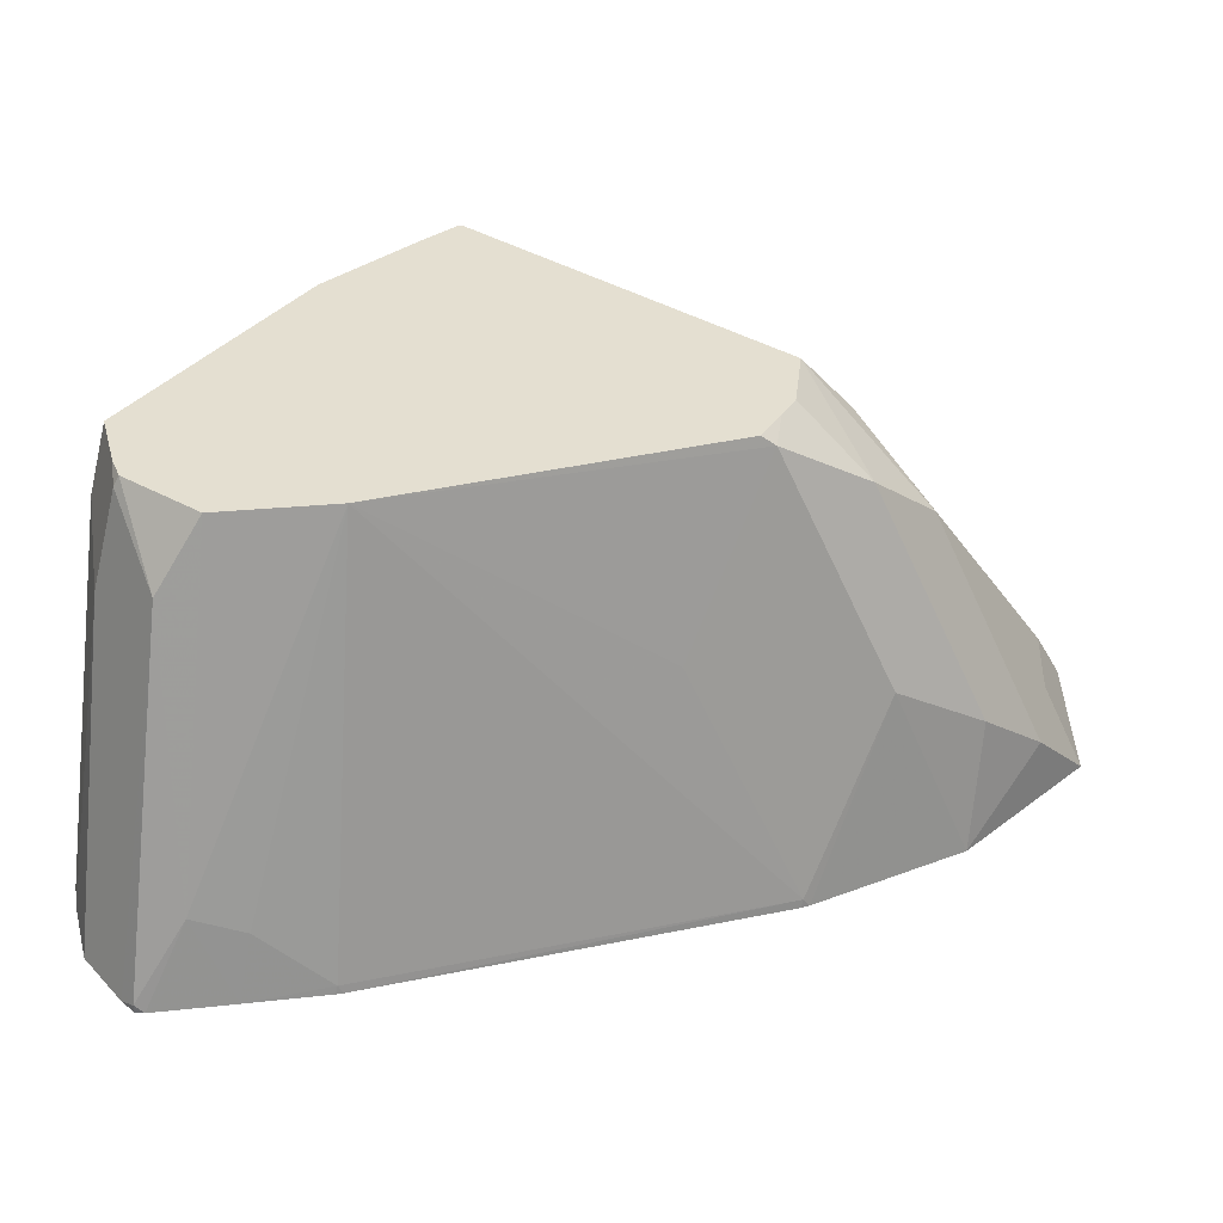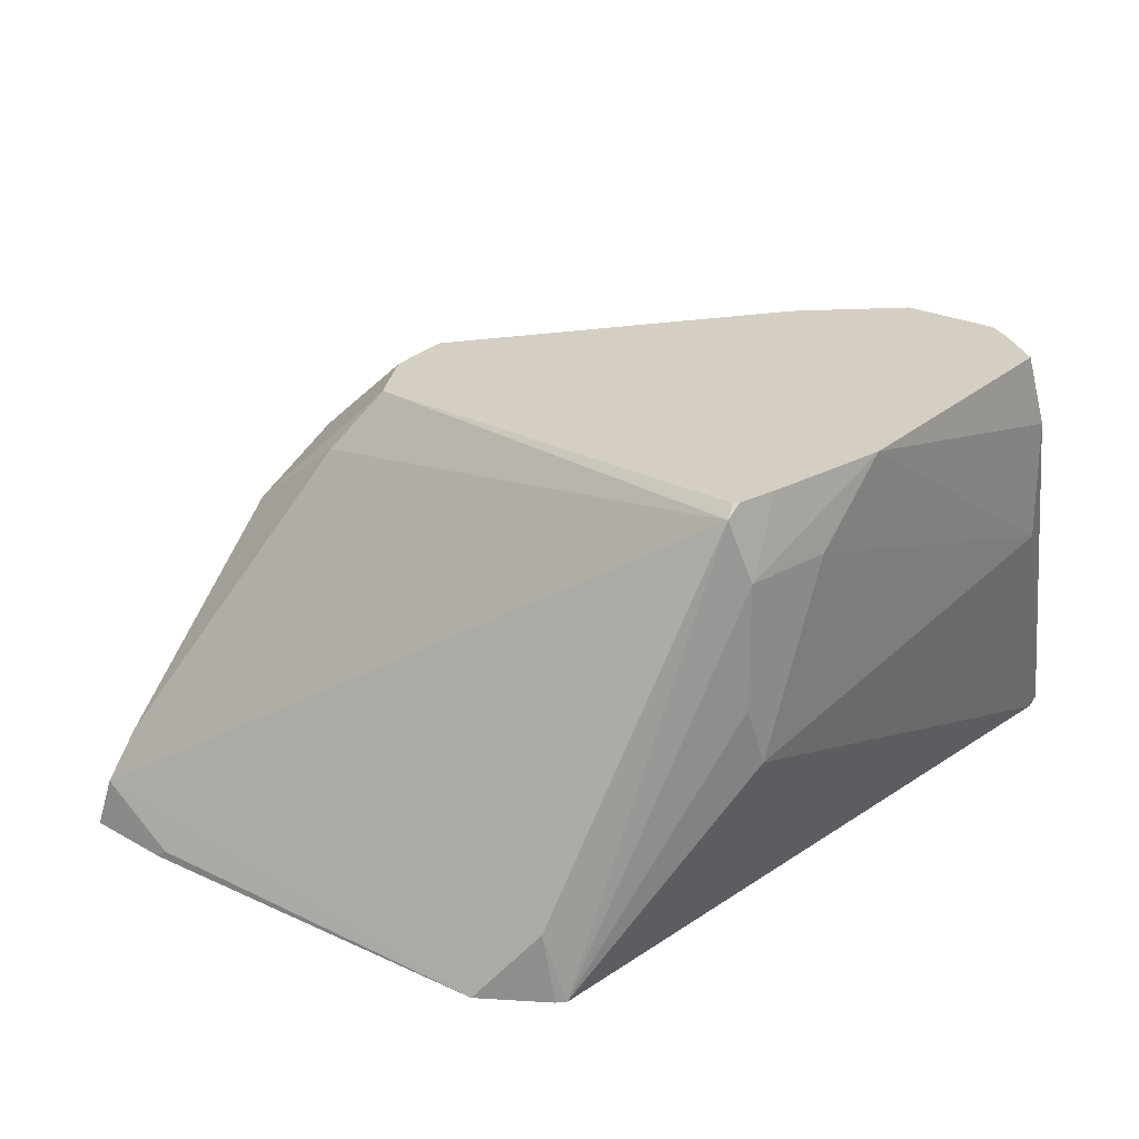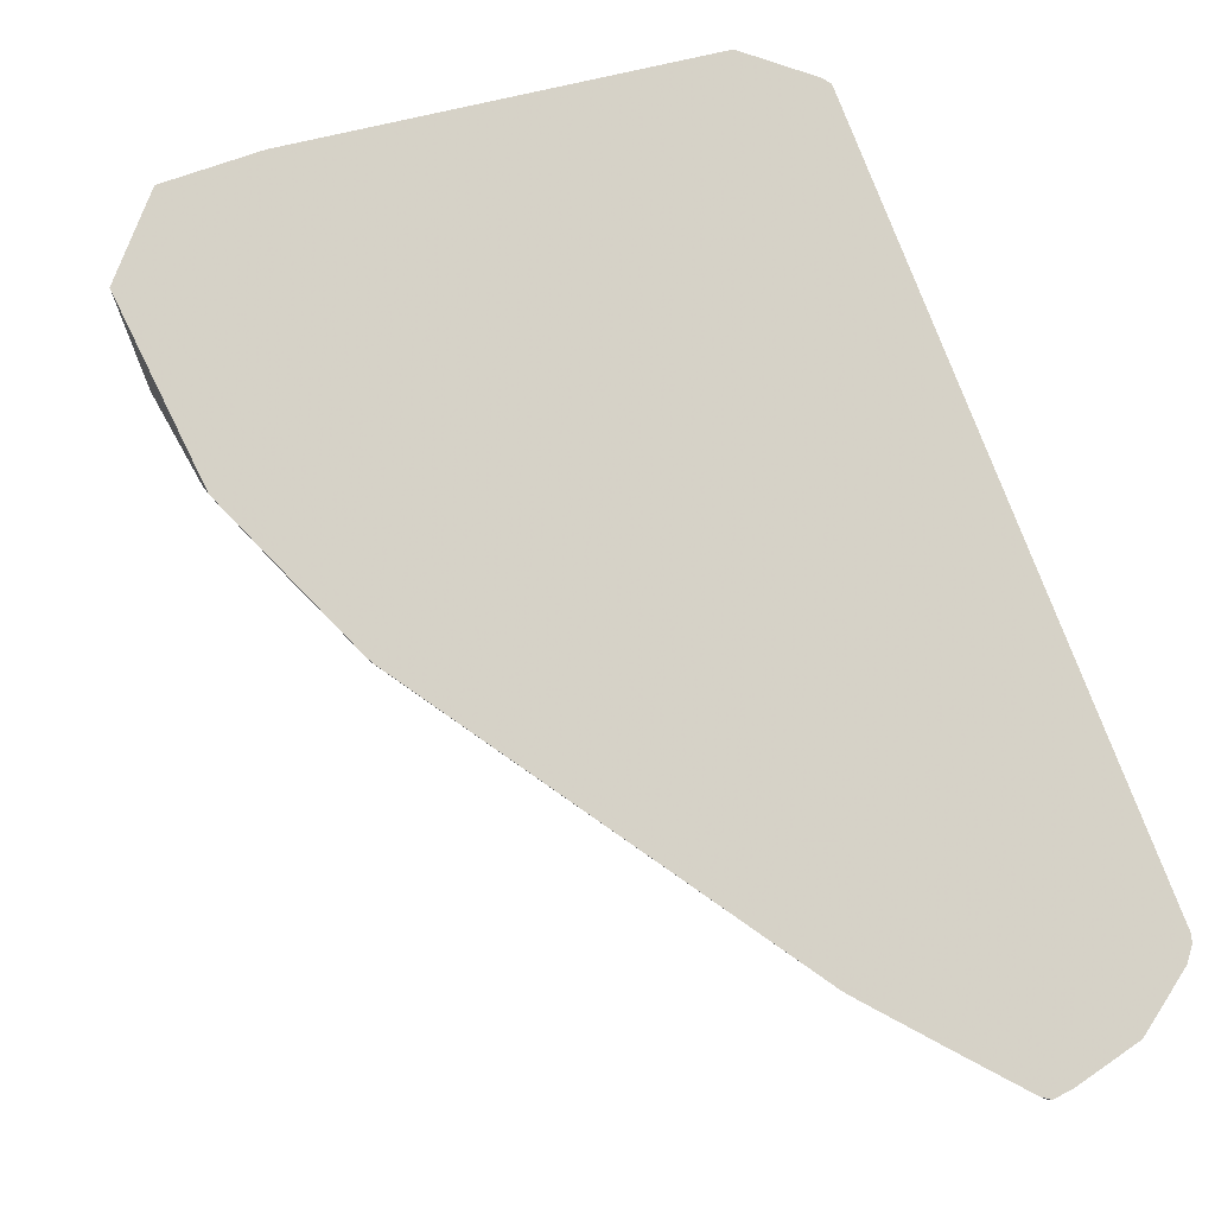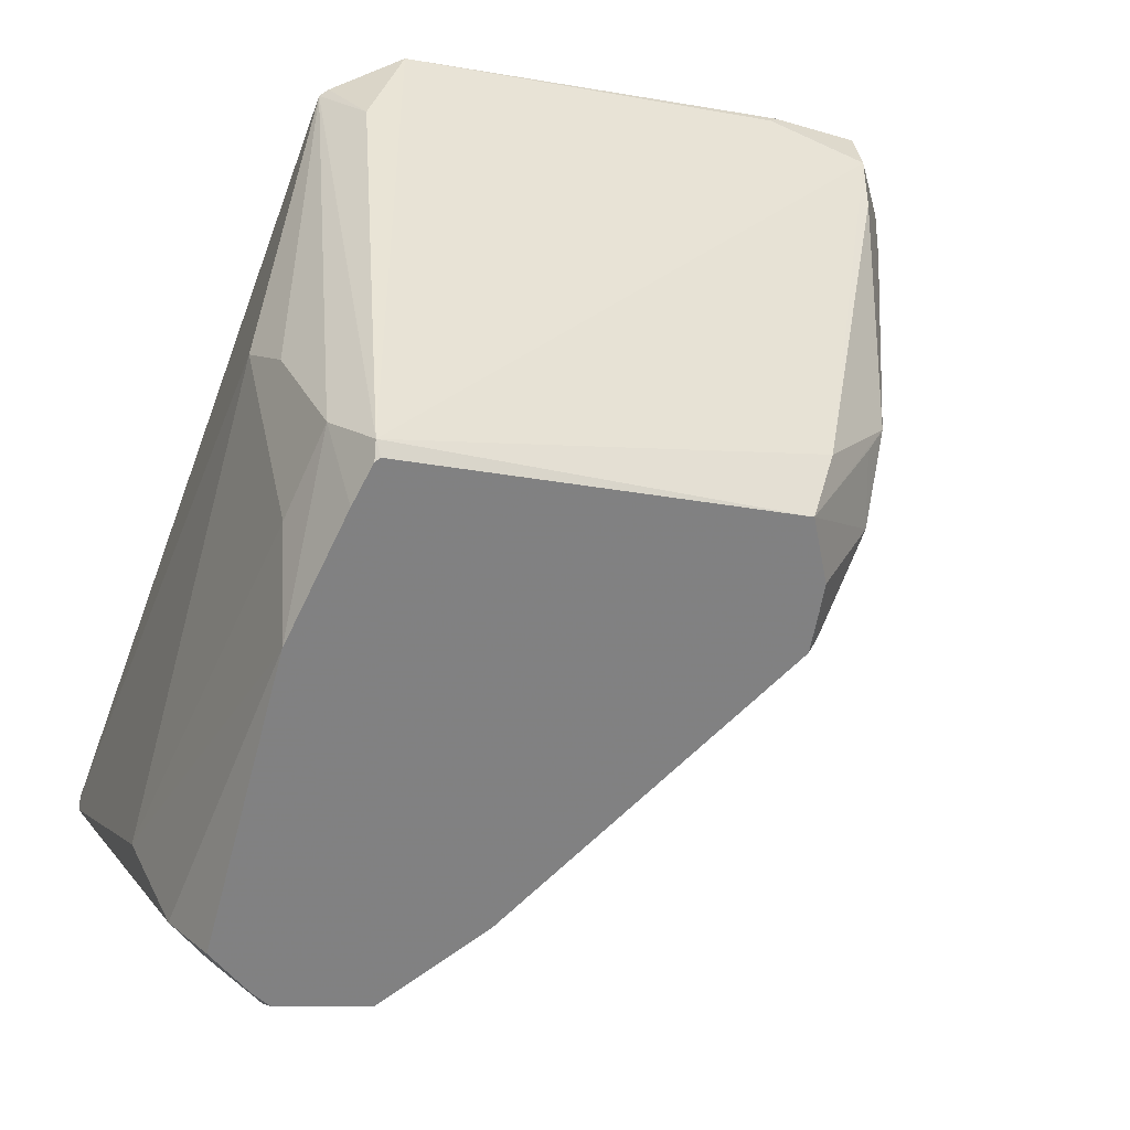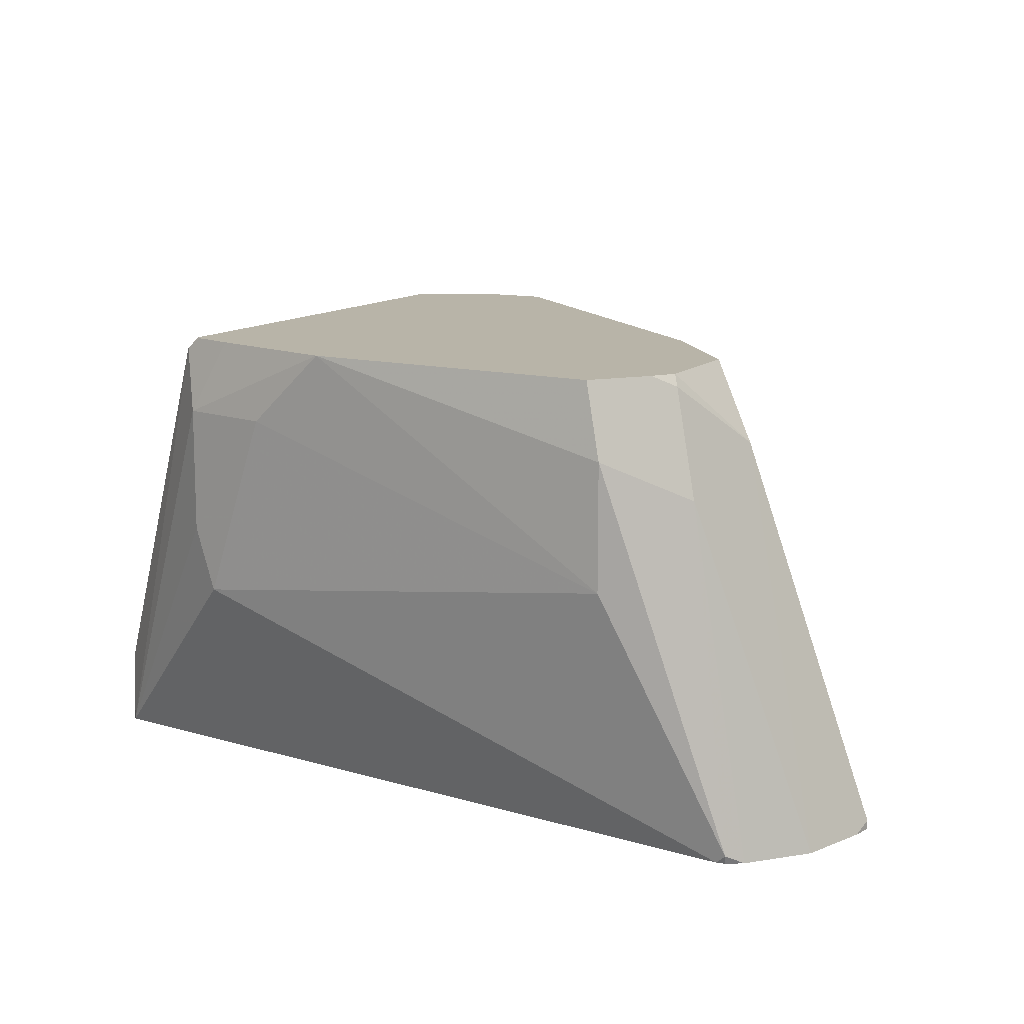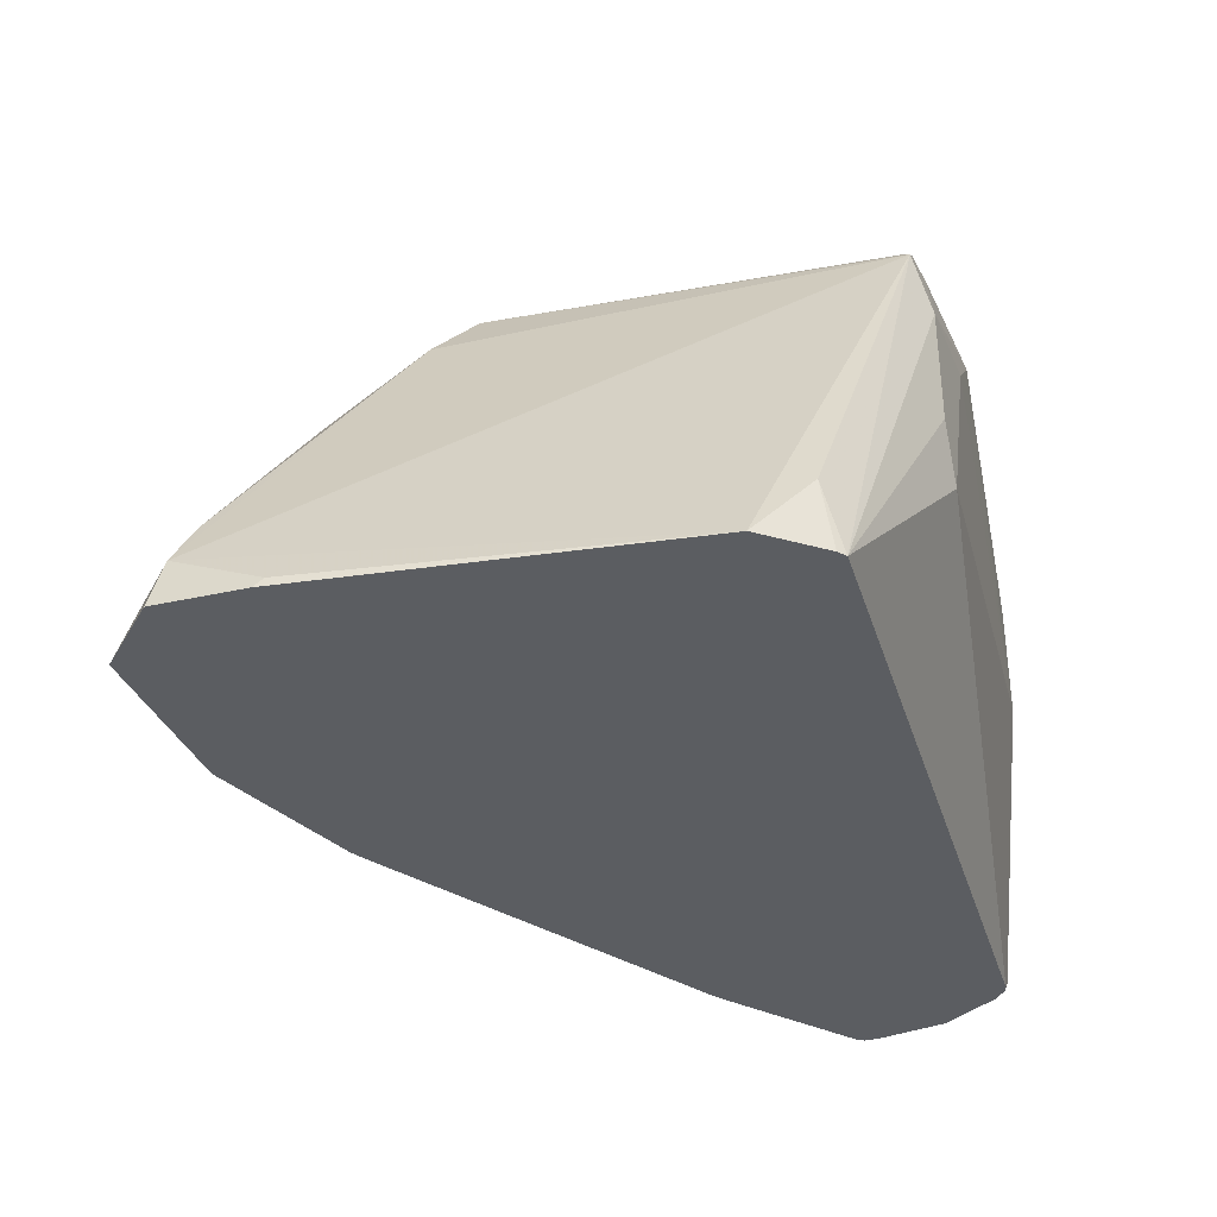
<metadata>
{"format":"obj","ext":"obj","renderer":"f3d","projection":"perspective","resolution":1024,"background":"white","views":[{"elev":36.8,"azim":-161.2,"up":"+Y"},{"elev":25.5,"azim":20.4,"up":"+Y"},{"elev":-11.6,"azim":-10.4,"up":"+Z"},{"elev":30.1,"azim":157.5,"up":"+Z"},{"elev":13.0,"azim":102.7,"up":"+Y"},{"elev":-35.7,"azim":-5.8,"up":"+Y"}]}
</metadata>
<code>
v -0.01838 0.147 0.6063
v -0.01838 0.1457 0.6063
v -0.01982 0.1457 0.6066
v -0.0245 0.1592 0.6124
v -0.01838 0.2021 0.6246
v -0.01581 0.1457 0.6075
v -0.03121 0.1457 0.6123
v -0.02381 0.2129 0.6301
v -0.03216 0.1562 0.6154
v -0.04029 0.2129 0.6379
v -0.009969 0.2129 0.6343
v -0.009197 0.2113 0.6338
v -0.01226 0.1715 0.6185
v -0.009197 0.1562 0.6154
v -0.007097 0.1457 0.6134
v -0.04266 0.1457 0.6181
v -0.04287 0.147 0.6185
v -0.09797 0.147 0.6552
v -0.0796 0.1837 0.6552
v -0.08725 0.2113 0.6705
v -0.08518 0.2129 0.6697
v -0.007527 0.2129 0.6371
v 0 0.2021 0.643
v -0.006136 0.196 0.6307
v -0.00129 0.1457 0.6221
v -0.04357 0.1457 0.6186
v -0.09777 0.1457 0.6548
v -0.09883 0.1457 0.6557
v -0.1056 0.1745 0.6705
v -0.09874 0.2021 0.6797
v -0.0872 0.2129 0.6797
v -0.08642 0.2129 0.6755
v -0.002176 0.2129 0.6452
v 0 0.1837 0.643
v 0 0.147 0.6246
v -0.01431 0.2129 0.6873
v -0.0004934 0.1457 0.6246
v -0.1172 0.1457 0.674
v -0.1171 0.1653 0.6797
v -0.085 0.2129 0.6901
v -0.124 0.1562 0.6889
v -0.1056 0.1929 0.6889
v -0.101 0.1975 0.6889
v -0.0006452 0.1457 0.6259
v -0.01838 0.2021 0.6981
v -0.02297 0.1745 0.7073
v -0.02359 0.2129 0.7045
v -0.0245 0.2021 0.7103
v -0.1229 0.1457 0.6854
v -0.09185 0.2044 0.6935
v -0.02757 0.2113 0.7119
v -0.02757 0.2129 0.7102
v -0.1292 0.1457 0.6981
v -0.1286 0.147 0.6981
v -0.1225 0.1592 0.6981
v -0.1194 0.1608 0.7073
v -0.04276 0.1457 0.7293
v -0.0245 0.1837 0.7103
v -0.02673 0.2129 0.7098
v -0.1225 0.1531 0.7103
v -0.04594 0.1562 0.7303
v -0.05512 0.1457 0.7329
v -0.1245 0.1457 0.7109
v -0.04415 0.1457 0.73
v -0.1117 0.1457 0.7161
v -0.1102 0.147 0.7165
f 30 42 43
f 30 43 40
f 34 44 35
f 34 36 45
f 34 45 46
f 36 48 45
f 35 44 37
f 36 47 48
f 38 49 41
f 38 41 39
f 30 41 42
f 40 43 42
f 34 46 44
f 30 39 41
f 23 34 35
f 29 39 30
f 29 38 39
f 28 38 29
f 25 35 37
f 24 35 25
f 23 36 34
f 23 33 36
f 23 35 24
f 22 33 23
f 20 32 21
f 20 31 32
f 20 30 31
f 20 29 30
f 40 42 50
f 30 40 31
f 40 50 51
f 53 60 56
f 41 49 53
f 19 29 20
f 62 66 65
f 61 62 64
f 60 66 62
f 60 65 66
f 60 63 65
f 57 61 64
f 54 56 55
f 53 56 54
f 53 63 60
f 51 62 61
f 51 60 62
f 51 59 52
f 51 61 57
f 50 60 51
f 50 56 60
f 48 57 58
f 48 51 57
f 48 59 51
f 47 59 48
f 46 58 57
f 45 58 46
f 45 48 58
f 44 46 57
f 42 56 50
f 42 55 56
f 41 55 42
f 41 54 55
f 41 53 54
f 40 51 52
f 18 26 27
f 1 2 3
f 18 28 29
f 5 8 11
f 4 10 8
f 4 9 10
f 4 7 9
f 4 8 5
f 3 7 4
f 2 7 3
f 2 16 7
f 2 26 16
f 2 27 26
f 2 28 27
f 2 38 28
f 2 49 38
f 5 11 12
f 2 53 49
f 2 65 63
f 2 62 65
f 2 64 62
f 2 57 64
f 2 44 57
f 2 37 44
f 2 25 37
f 2 15 25
f 2 6 15
f 1 6 2
f 1 5 6
f 1 4 5
f 1 3 4
f 2 63 53
f 5 12 24
f 18 29 19
f 5 13 6
f 5 24 13
f 18 27 28
f 17 26 18
f 16 26 17
f 15 24 25
f 14 24 15
f 13 24 14
f 12 23 24
f 11 22 12
f 10 20 21
f 10 19 20
f 10 18 19
f 10 17 18
f 9 17 10
f 12 22 23
f 8 33 22
f 8 22 11
f 6 14 15
f 7 16 17
f 7 17 9
f 8 10 21
f 8 32 31
f 8 21 32
f 6 13 14
f 8 40 52
f 8 52 59
f 8 59 47
f 8 47 36
f 8 36 33
f 8 31 40

</code>
